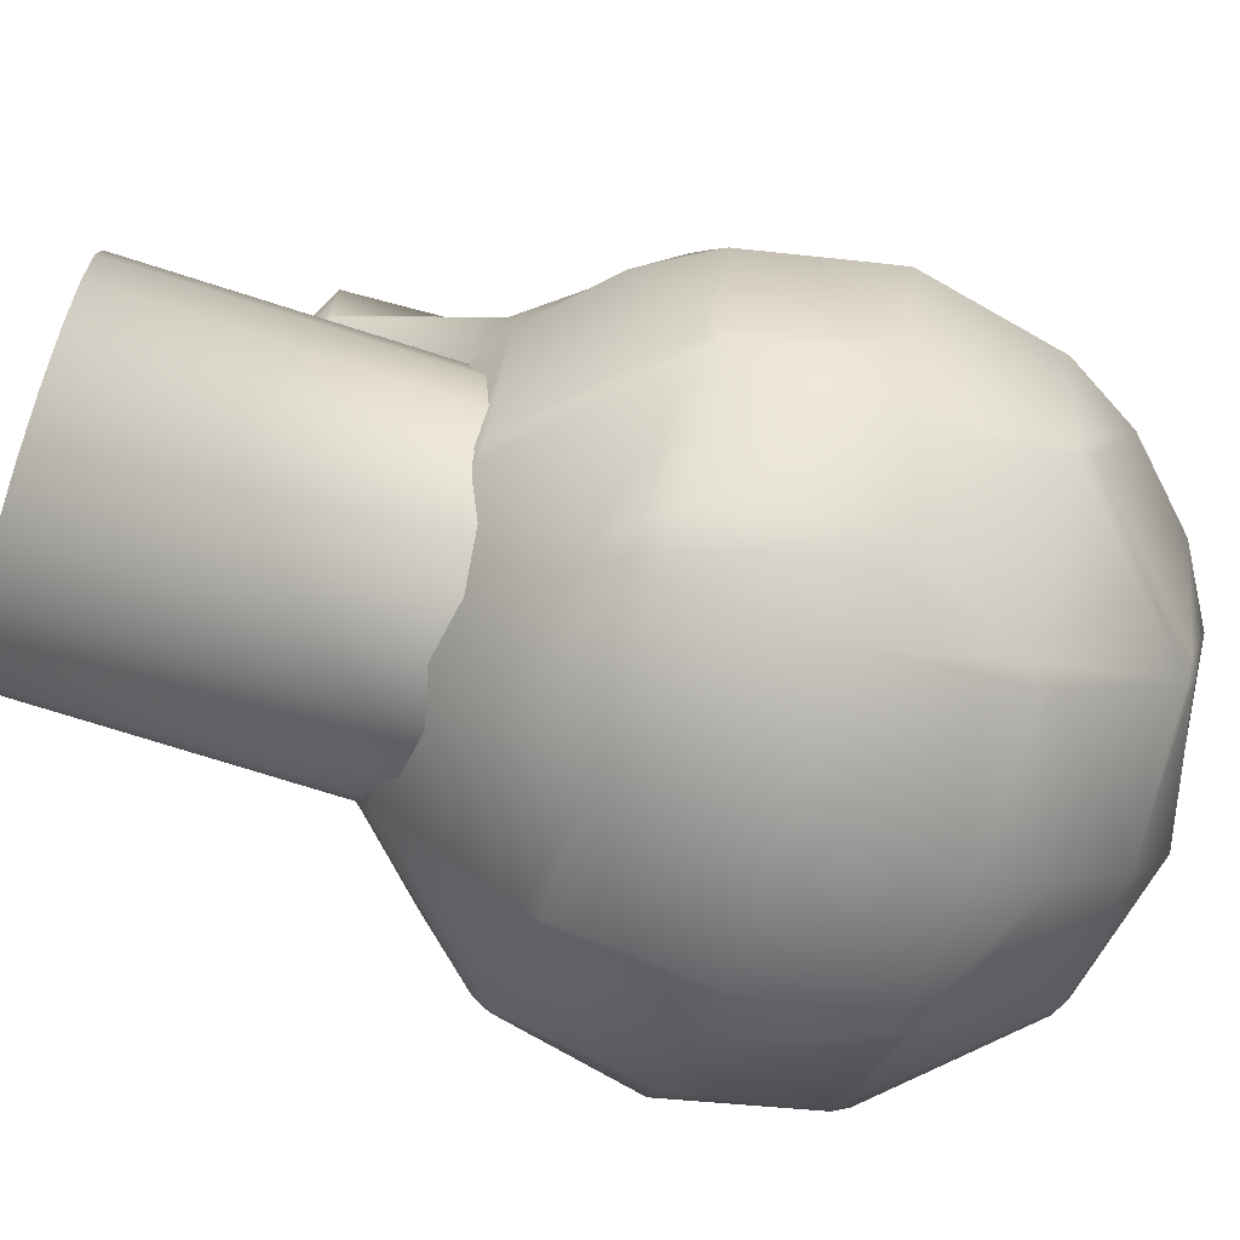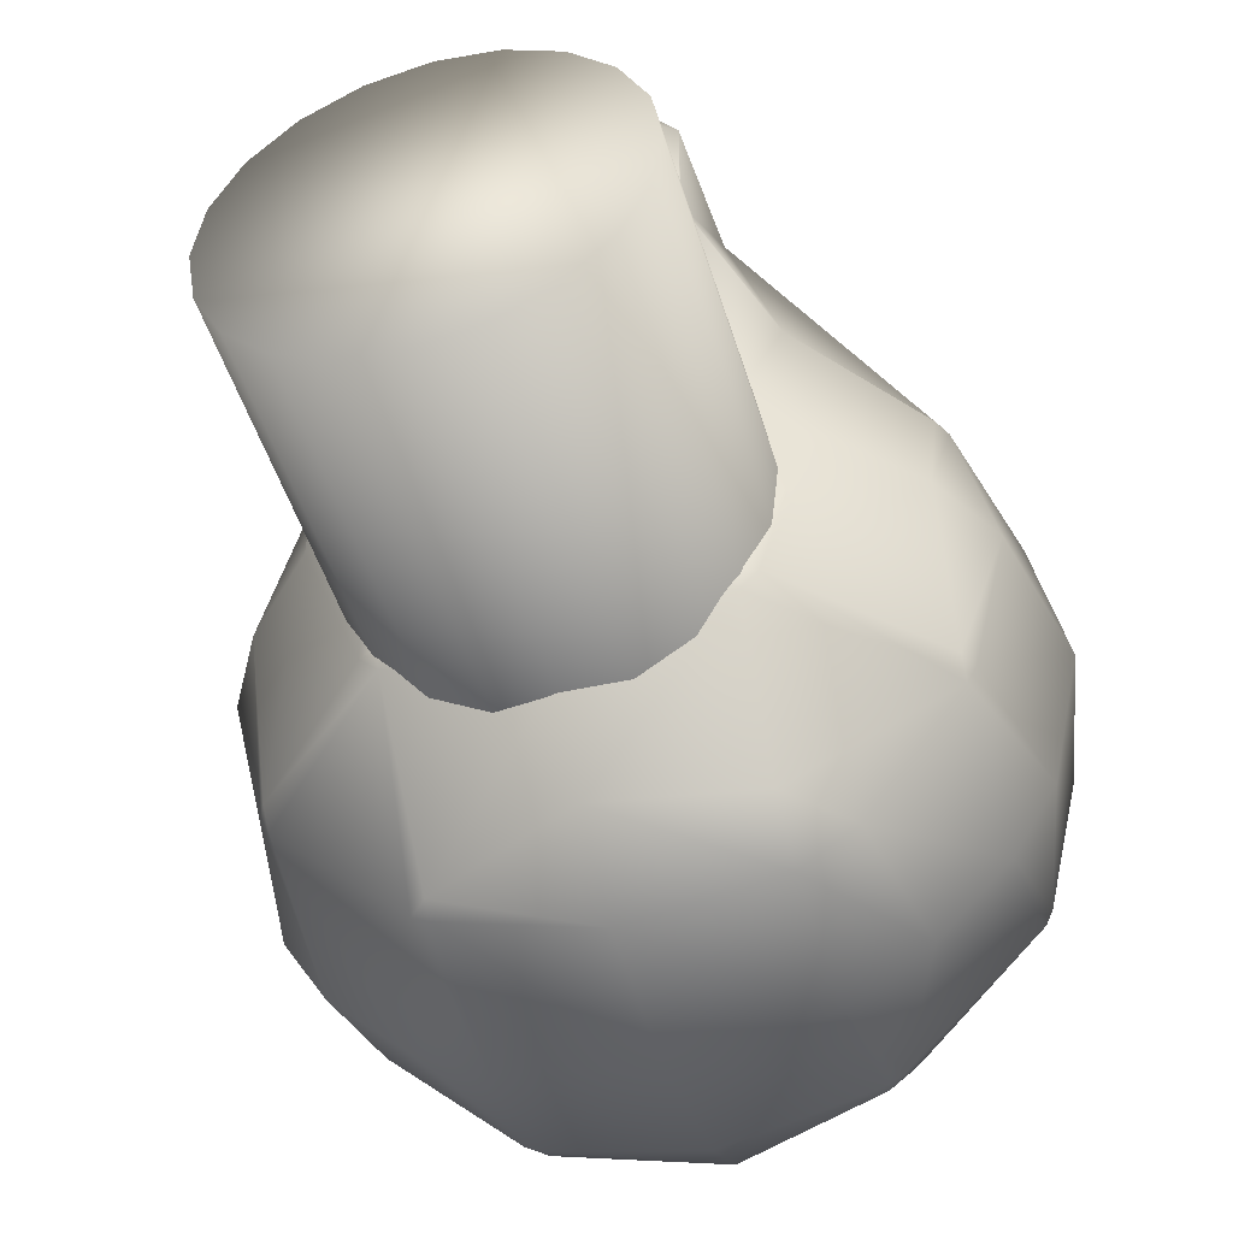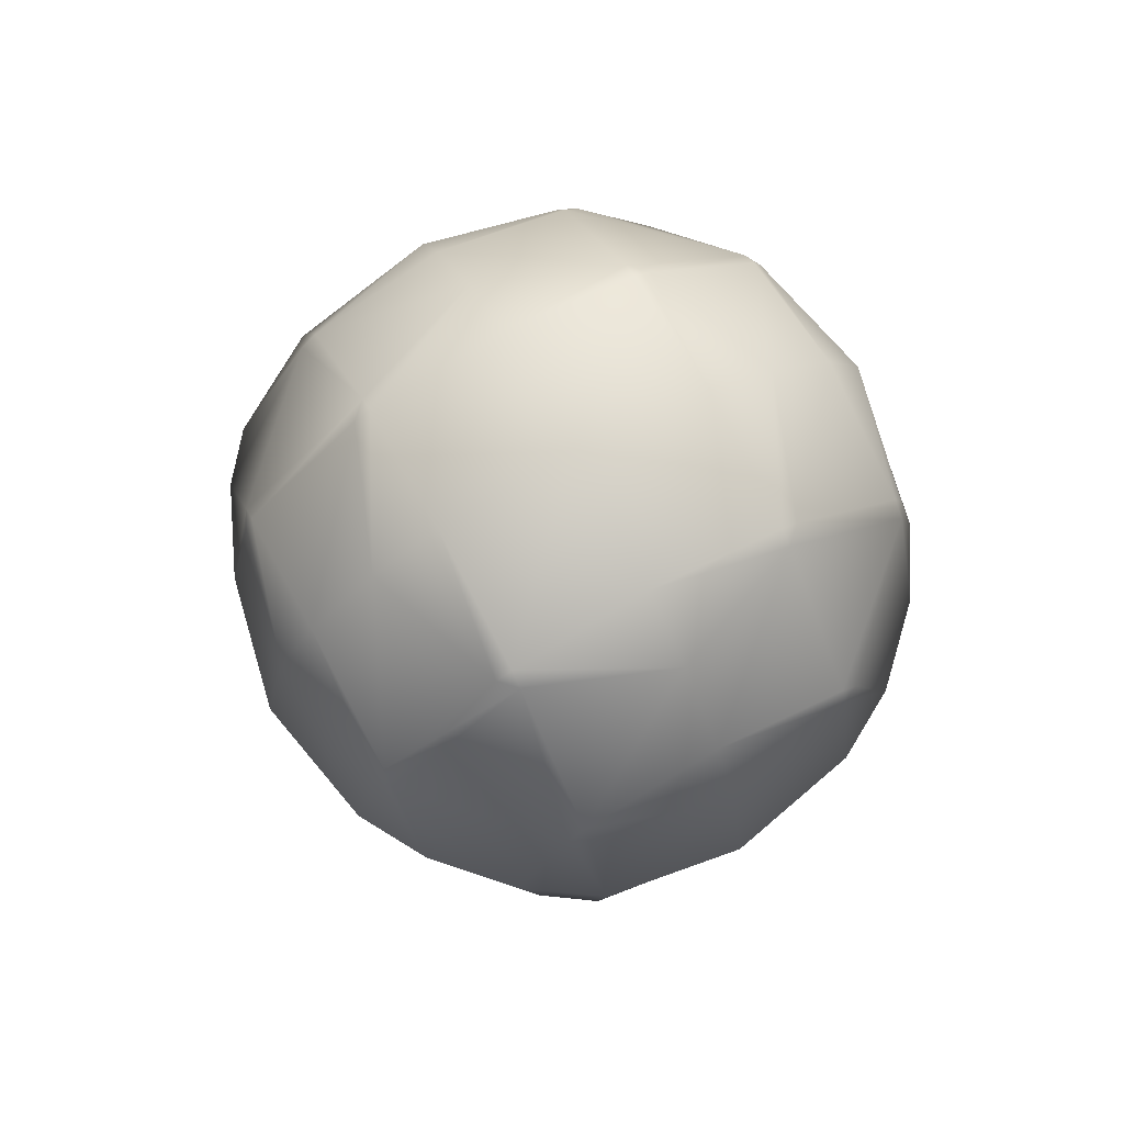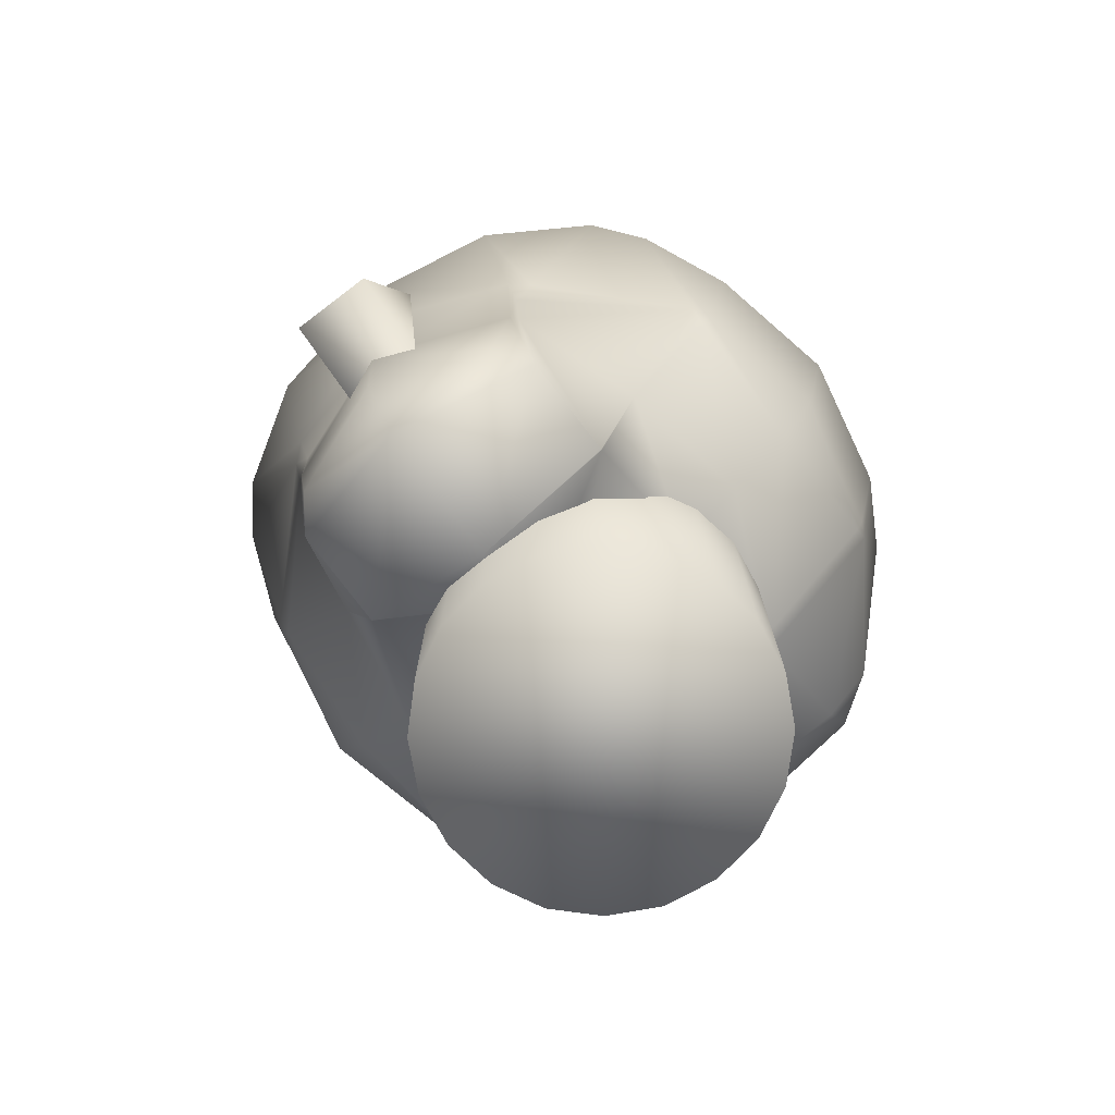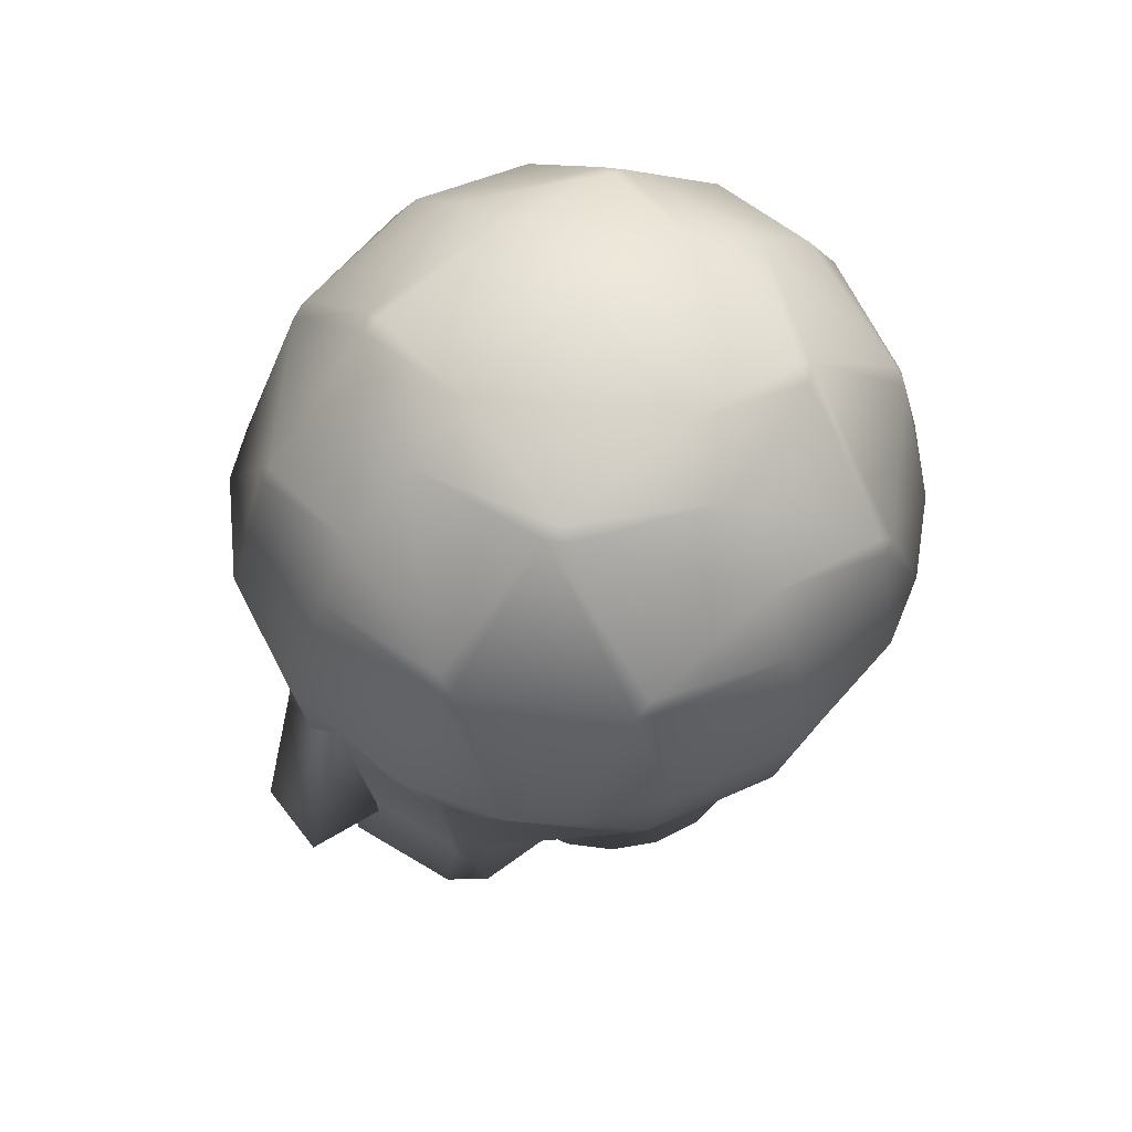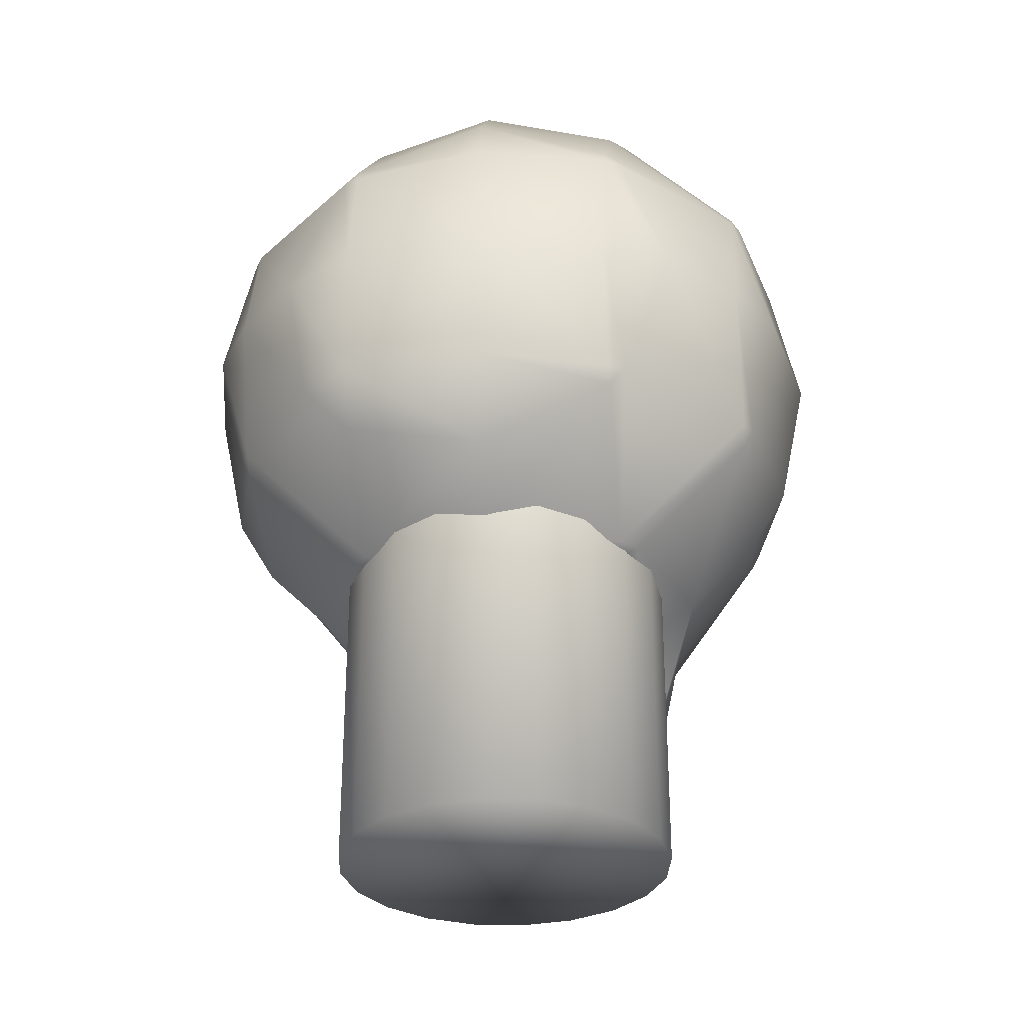
<metadata>
{"format":"obj","ext":"obj","renderer":"f3d","projection":"perspective","resolution":1024,"background":"white","views":[{"elev":-72.0,"azim":72.2,"up":"+Z"},{"elev":-48.3,"azim":16.7,"up":"+Z"},{"elev":75.1,"azim":151.7,"up":"+Y"},{"elev":-76.7,"azim":37.2,"up":"+Y"},{"elev":61.8,"azim":52.6,"up":"+Y"},{"elev":-30.9,"azim":-173.3,"up":"+Y"}]}
</metadata>
<code>
v 0.3337 0.6615 0.3567
v 0.3337 0.7411 0.6762
v 0.4161 0.7411 0.6762
v 0.4161 0.6615 0.3567
v 0.3337 0.2621 0.4563
v 0.3337 0.3418 0.7757
v 0.4161 0.2621 0.4563
v 0.4161 0.3418 0.7757
v 0.2184 0.4852 0.09576
v 0.165 0.6251 0.09576
v 0.2184 0.7651 0.09576
v 0.2349 0.4687 0.09576
v 0.2349 0.4852 0.08711
v 0.2349 0.6251 0.055
v 0.2349 0.7651 0.08711
v 0.2349 0.7816 0.09576
v 0.3749 0.4061 0.09576
v 0.3749 0.4852 0.04324
v 0.3749 0.6251 0.025
v 0.3749 0.7651 0.055
v 0.3749 0.8351 0.09576
v 0.5148 0.4321 0.09576
v 0.5148 0.4852 0.06115
v 0.5658 0.4852 0.09576
v 0.5148 0.6251 0.04639
v 0.5889 0.6251 0.09576
v 0.5148 0.7651 0.08711
v 0.5313 0.7651 0.09576
v 0.5148 0.7816 0.09576
v 0.08636 0.4852 0.2357
v 0.05425 0.6251 0.2357
v 0.08636 0.7651 0.2357
v 0.2184 0.3452 0.2357
v 0.09501 0.4687 0.2357
v 0.09501 0.4852 0.2192
v 0.09501 0.6251 0.1658
v 0.09501 0.7651 0.2192
v 0.09501 0.7816 0.2357
v 0.2184 0.905 0.2357
v 0.2349 0.3366 0.2357
v 0.2349 0.3452 0.2192
v 0.2349 0.905 0.2192
v 0.2349 0.9136 0.2357
v 0.3749 0.3045 0.2357
v 0.3749 0.3452 0.1658
v 0.3749 0.905 0.1658
v 0.3749 0.9458 0.2357
v 0.5148 0.3366 0.2357
v 0.5148 0.3452 0.2192
v 0.5313 0.3452 0.2357
v 0.5148 0.905 0.2192
v 0.5313 0.905 0.2357
v 0.5148 0.9136 0.2357
v 0.6548 0.4687 0.2357
v 0.6548 0.4852 0.2192
v 0.6634 0.4852 0.2357
v 0.6548 0.6251 0.1658
v 0.6955 0.6251 0.2357
v 0.6548 0.7651 0.2192
v 0.6634 0.7651 0.2357
v 0.6548 0.7816 0.2357
v 0.05425 0.4852 0.3756
v 0.025 0.6251 0.3756
v 0.05425 0.7651 0.3756
v 0.165 0.3452 0.3756
v 0.09501 0.4152 0.3756
v 0.09501 0.8351 0.3756
v 0.165 0.905 0.3756
v 0.2349 0.3045 0.3756
v 0.2349 0.9458 0.3756
v 0.3749 0.275 0.3756
v 0.3749 0.975 0.3756
v 0.5148 0.3045 0.3756
v 0.5848 0.3452 0.3756
v 0.5848 0.905 0.3756
v 0.5148 0.9458 0.3756
v 0.6548 0.4152 0.3756
v 0.6955 0.4852 0.3756
v 0.7248 0.6251 0.3756
v 0.6955 0.7651 0.3756
v 0.6548 0.8351 0.3756
v 0.08636 0.4852 0.5156
v 0.05425 0.6251 0.5156
v 0.08636 0.7651 0.5156
v 0.2344 0.2053 0.5156
v 0.19 0.3452 0.5156
v 0.09501 0.4687 0.5156
v 0.09501 0.7816 0.5156
v 0.2184 0.905 0.5156
v 0.2349 0.2044 0.5156
v 0.2349 0.2053 0.5145
v 0.2349 0.9136 0.5156
v 0.3749 0.1233 0.5156
v 0.3749 0.2053 0.4325
v 0.3749 0.9458 0.5156
v 0.5148 0.2044 0.5156
v 0.5148 0.2053 0.5145
v 0.5154 0.2053 0.5156
v 0.5598 0.3452 0.5156
v 0.5313 0.905 0.5156
v 0.5148 0.9136 0.5156
v 0.6548 0.4687 0.5156
v 0.6634 0.4852 0.5156
v 0.6955 0.6251 0.5156
v 0.6634 0.7651 0.5156
v 0.6548 0.7816 0.5156
v 0.09501 0.4852 0.5321
v 0.2158 0.4852 0.6555
v 0.09501 0.6251 0.6074
v 0.1339 0.6251 0.6555
v 0.09501 0.7651 0.5321
v 0.2184 0.7651 0.6555
v 0.2349 0.2053 0.6196
v 0.2618 0.2053 0.6555
v 0.2349 0.3452 0.6494
v 0.2409 0.3452 0.6555
v 0.2349 0.4564 0.6555
v 0.2349 0.7816 0.6555
v 0.2349 0.905 0.5321
v 0.3749 0.1415 0.6555
v 0.488 0.2053 0.6555
v 0.5089 0.3452 0.6555
v 0.3749 0.8351 0.6555
v 0.3749 0.905 0.5856
v 0.5148 0.2053 0.6196
v 0.5148 0.3452 0.6494
v 0.5148 0.4564 0.6555
v 0.5339 0.4852 0.6555
v 0.6159 0.6251 0.6555
v 0.5313 0.7651 0.6555
v 0.5148 0.7816 0.6555
v 0.5148 0.905 0.5321
v 0.6548 0.4852 0.5321
v 0.6548 0.6251 0.6074
v 0.6548 0.7651 0.5321
v 0.2349 0.4852 0.6713
v 0.2349 0.6251 0.7182
v 0.2349 0.7651 0.6642
v 0.3749 0.2053 0.6987
v 0.3749 0.3452 0.7083
v 0.3749 0.4852 0.7268
v 0.3749 0.6251 0.7435
v 0.3749 0.7651 0.6963
v 0.5148 0.4852 0.6713
v 0.5148 0.6251 0.7182
v 0.5148 0.7651 0.6642
v 0.5515 0.025 0.3345
v 0.5428 0.025 0.389
v 0.5177 0.025 0.4383
v 0.4787 0.025 0.4773
v 0.4295 0.025 0.5024
v 0.3749 0.025 0.5111
v 0.3203 0.025 0.5024
v 0.2711 0.025 0.4773
v 0.232 0.025 0.4383
v 0.207 0.025 0.389
v 0.1983 0.025 0.3345
v 0.207 0.025 0.2799
v 0.232 0.025 0.2307
v 0.2711 0.025 0.1916
v 0.3203 0.025 0.1666
v 0.3749 0.025 0.1579
v 0.4295 0.025 0.1666
v 0.4787 0.025 0.1916
v 0.5177 0.025 0.2307
v 0.5428 0.025 0.2799
v 0.5515 0.8383 0.3345
v 0.5428 0.8383 0.389
v 0.5177 0.8383 0.4383
v 0.4787 0.8383 0.4773
v 0.4295 0.8383 0.5024
v 0.3749 0.8383 0.5111
v 0.3203 0.8383 0.5024
v 0.2711 0.8383 0.4773
v 0.232 0.8383 0.4383
v 0.207 0.8383 0.389
v 0.1983 0.8383 0.3345
v 0.207 0.8383 0.2799
v 0.232 0.8383 0.2307
v 0.2711 0.8383 0.1916
v 0.3203 0.8383 0.1666
v 0.3749 0.8383 0.1579
v 0.4295 0.8383 0.1666
v 0.4787 0.8383 0.1916
v 0.5177 0.8383 0.2307
v 0.5428 0.8383 0.2799
f 3 4 2
f 2 1 6
f 6 5 8
f 8 7 3
f 4 7 1
f 6 8 3
f 13 9 12
f 10 9 14
f 11 10 15
f 16 11 15
f 13 12 18
f 14 13 19
f 15 14 20
f 16 15 21
f 18 17 23
f 19 18 25
f 20 19 27
f 21 20 29
f 24 23 22
f 25 23 26
f 27 25 28
f 29 27 28
f 35 30 34
f 31 30 36
f 32 31 37
f 38 32 37
f 41 33 40
f 33 41 34
f 36 35 10
f 37 36 11
f 38 37 39
f 43 39 42
f 41 40 45
f 41 45 12
f 46 42 21
f 43 42 47
f 45 44 49
f 45 49 17
f 51 46 29
f 47 46 53
f 50 49 48
f 54 55 50
f 55 57 24
f 57 59 26
f 52 51 61
f 53 51 52
f 56 55 54
f 57 55 58
f 59 57 60
f 61 59 60
f 62 66 30
f 63 62 31
f 64 63 32
f 67 64 38
f 65 69 33
f 66 65 34
f 68 67 39
f 70 68 43
f 69 71 40
f 72 70 47
f 71 73 44
f 76 72 53
f 73 74 48
f 74 77 50
f 81 75 61
f 75 76 52
f 77 78 54
f 78 79 56
f 79 80 58
f 80 81 60
f 82 87 62
f 83 82 63
f 84 83 64
f 88 84 67
f 91 85 90
f 85 91 86
f 87 86 66
f 89 88 68
f 92 89 70
f 91 90 94
f 91 94 69
f 95 92 72
f 94 93 97
f 94 97 71
f 101 95 76
f 98 97 96
f 98 99 97
f 99 102 74
f 106 100 81
f 100 101 75
f 102 103 77
f 103 104 78
f 104 105 79
f 105 106 80
f 82 107 87
f 109 107 83
f 111 109 84
f 88 111 84
f 85 113 90
f 115 113 86
f 117 115 108
f 107 109 108
f 109 111 110
f 112 111 118
f 92 119 89
f 114 120 113
f 113 115 114
f 116 115 117
f 118 119 123
f 124 119 95
f 121 125 120
f 121 122 125
f 126 122 127
f 123 124 131
f 132 124 101
f 96 125 98
f 125 126 98
f 128 133 127
f 128 129 133
f 129 130 134
f 131 132 130
f 100 132 101
f 102 133 103
f 133 134 103
f 134 135 104
f 105 135 106
f 108 136 117
f 137 136 110
f 138 137 112
f 118 138 112
f 114 139 120
f 140 139 116
f 141 140 136
f 136 137 141
f 137 138 142
f 143 138 123
f 120 139 121
f 139 140 121
f 141 144 140
f 141 142 144
f 142 143 145
f 146 143 131
f 127 144 128
f 144 145 128
f 145 146 129
f 130 146 131
f 148 147 149
f 185 186 184
f 168 167 148
f 169 168 149
f 170 169 150
f 171 170 151
f 172 171 152
f 173 172 153
f 174 173 154
f 175 174 155
f 176 175 156
f 177 176 157
f 178 177 158
f 179 178 159
f 180 179 160
f 181 180 161
f 182 181 162
f 183 182 163
f 184 183 164
f 185 184 165
f 186 185 166
f 167 186 147
f 2 4 1
f 6 1 5
f 8 5 7
f 3 7 4
f 1 7 5
f 6 3 2
f 14 9 13
f 15 10 14
f 18 12 17
f 19 13 18
f 20 14 19
f 21 15 20
f 23 17 22
f 25 18 23
f 27 19 25
f 29 20 27
f 26 23 24
f 28 25 26
f 36 30 35
f 37 31 36
f 34 41 35
f 35 41 9
f 9 41 12
f 10 35 9
f 11 36 10
f 39 37 42
f 42 37 16
f 16 37 11
f 45 40 44
f 12 45 17
f 21 42 16
f 47 42 46
f 49 44 48
f 17 49 22
f 29 46 21
f 53 46 51
f 50 55 49
f 49 55 22
f 22 55 24
f 24 57 26
f 26 59 28
f 61 51 59
f 59 51 28
f 28 51 29
f 58 55 56
f 60 57 58
f 30 66 34
f 31 62 30
f 32 63 31
f 38 64 32
f 33 69 40
f 34 65 33
f 39 67 38
f 43 68 39
f 40 71 44
f 47 70 43
f 44 73 48
f 53 72 47
f 48 74 50
f 50 77 54
f 61 75 52
f 52 76 53
f 54 78 56
f 56 79 58
f 58 80 60
f 60 81 61
f 62 87 66
f 63 82 62
f 64 83 63
f 67 84 64
f 86 91 65
f 65 91 69
f 66 86 65
f 68 88 67
f 70 89 68
f 94 90 93
f 69 94 71
f 72 92 70
f 97 93 96
f 71 97 73
f 76 95 72
f 97 99 73
f 73 99 74
f 74 102 77
f 81 100 75
f 75 101 76
f 77 103 78
f 78 104 79
f 79 105 80
f 80 106 81
f 83 107 82
f 84 109 83
f 86 113 85
f 108 115 107
f 107 115 87
f 87 115 86
f 108 109 110
f 110 111 112
f 118 111 119
f 119 111 89
f 89 111 88
f 113 120 90
f 90 120 93
f 114 115 116
f 123 119 124
f 95 119 92
f 120 125 93
f 93 125 96
f 125 122 126
f 131 124 132
f 101 124 95
f 98 126 99
f 127 133 126
f 126 133 99
f 99 133 102
f 133 129 134
f 134 130 135
f 130 132 135
f 135 132 106
f 106 132 100
f 103 134 104
f 104 135 105
f 110 136 108
f 112 137 110
f 116 139 114
f 136 140 117
f 117 140 116
f 141 137 142
f 142 138 143
f 123 138 118
f 121 140 122
f 140 144 122
f 122 144 127
f 144 142 145
f 145 143 146
f 131 143 123
f 128 145 129
f 129 146 130
f 149 147 150
f 150 147 151
f 151 147 152
f 152 147 153
f 153 147 154
f 154 147 155
f 155 147 156
f 156 147 157
f 157 147 158
f 158 147 159
f 159 147 160
f 160 147 161
f 161 147 162
f 162 147 163
f 163 147 164
f 164 147 165
f 165 147 166
f 184 186 183
f 183 186 182
f 182 186 181
f 181 186 180
f 180 186 179
f 179 186 178
f 178 186 177
f 177 186 176
f 176 186 175
f 175 186 174
f 174 186 173
f 173 186 172
f 172 186 171
f 171 186 170
f 170 186 169
f 169 186 168
f 168 186 167
f 148 167 147
f 149 168 148
f 150 169 149
f 151 170 150
f 152 171 151
f 153 172 152
f 154 173 153
f 155 174 154
f 156 175 155
f 157 176 156
f 158 177 157
f 159 178 158
f 160 179 159
f 161 180 160
f 162 181 161
f 163 182 162
f 164 183 163
f 165 184 164
f 166 185 165
f 147 186 166

</code>
